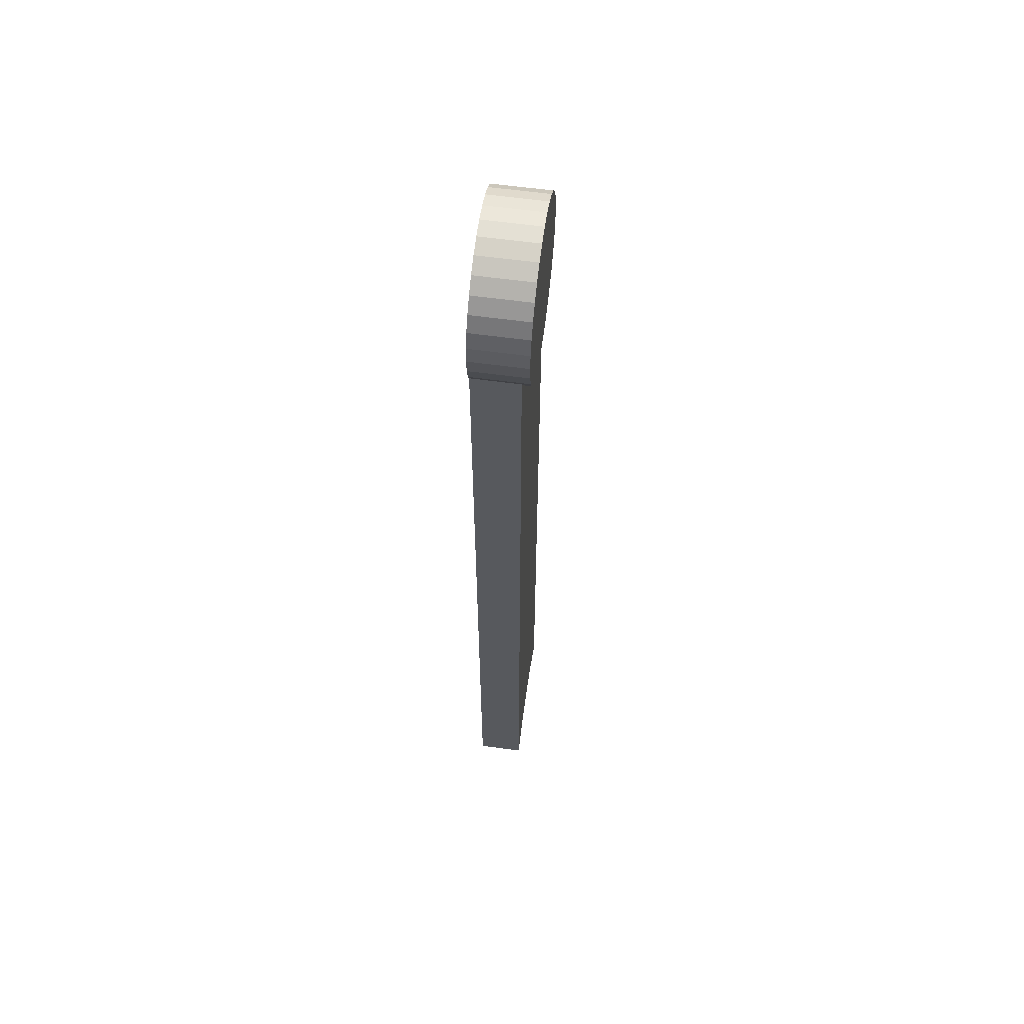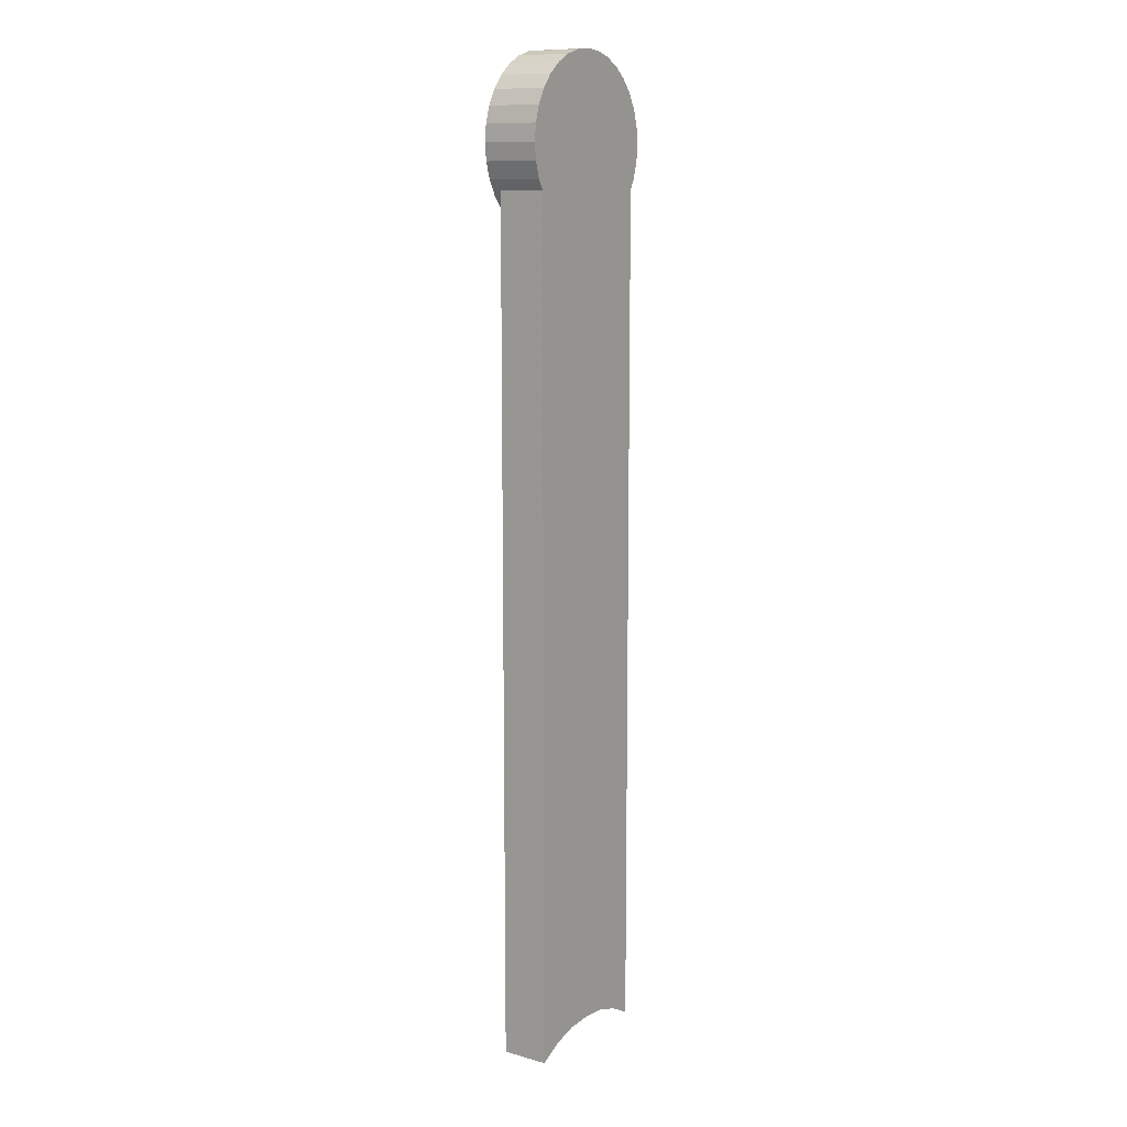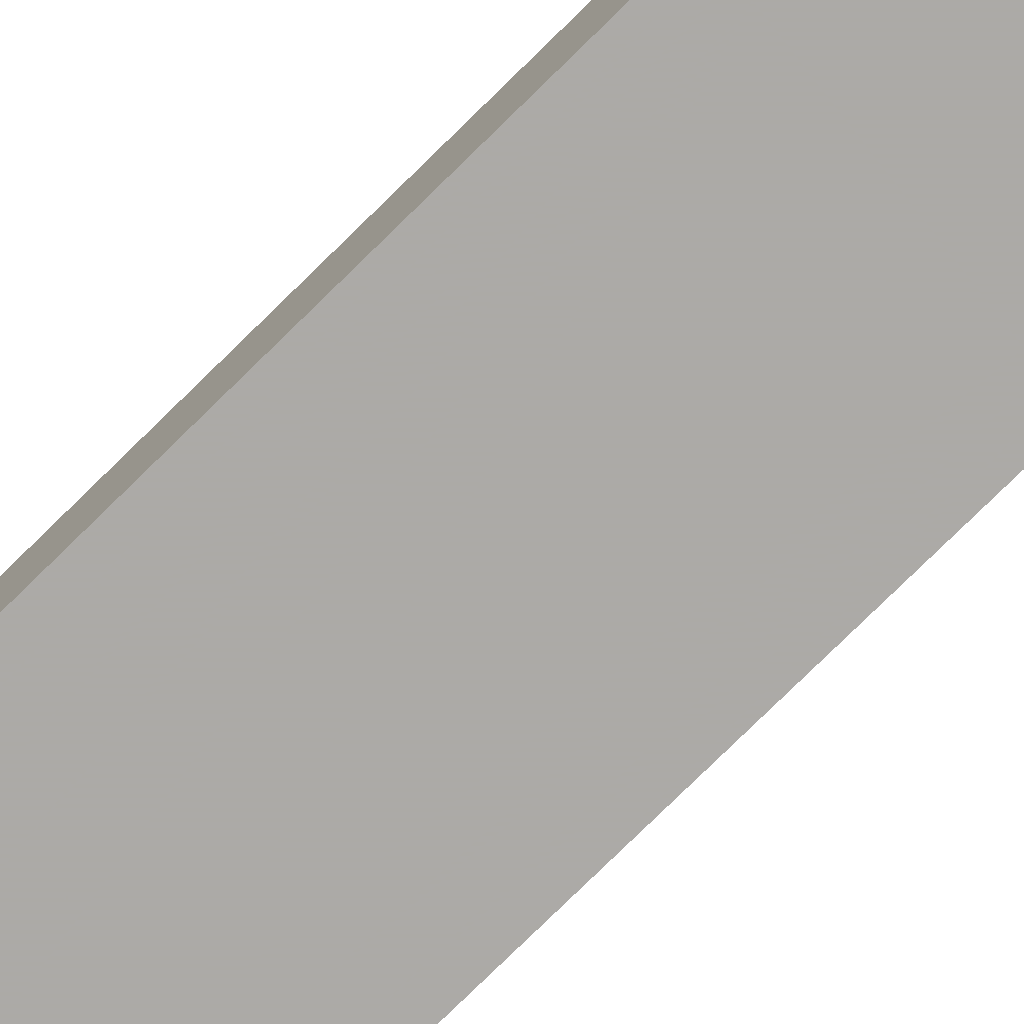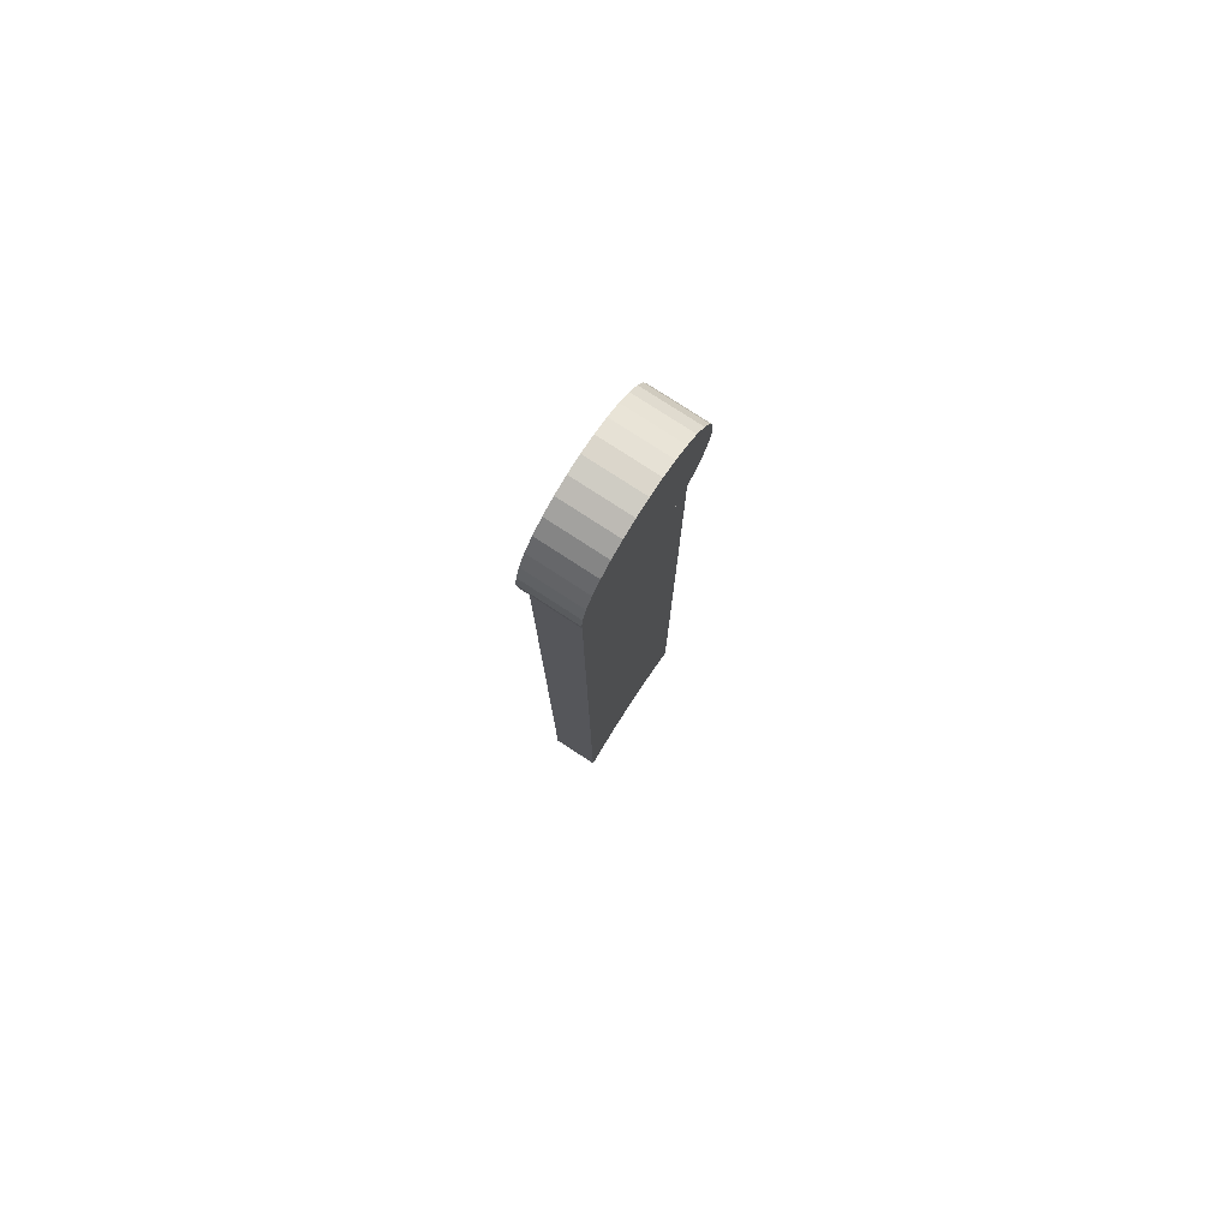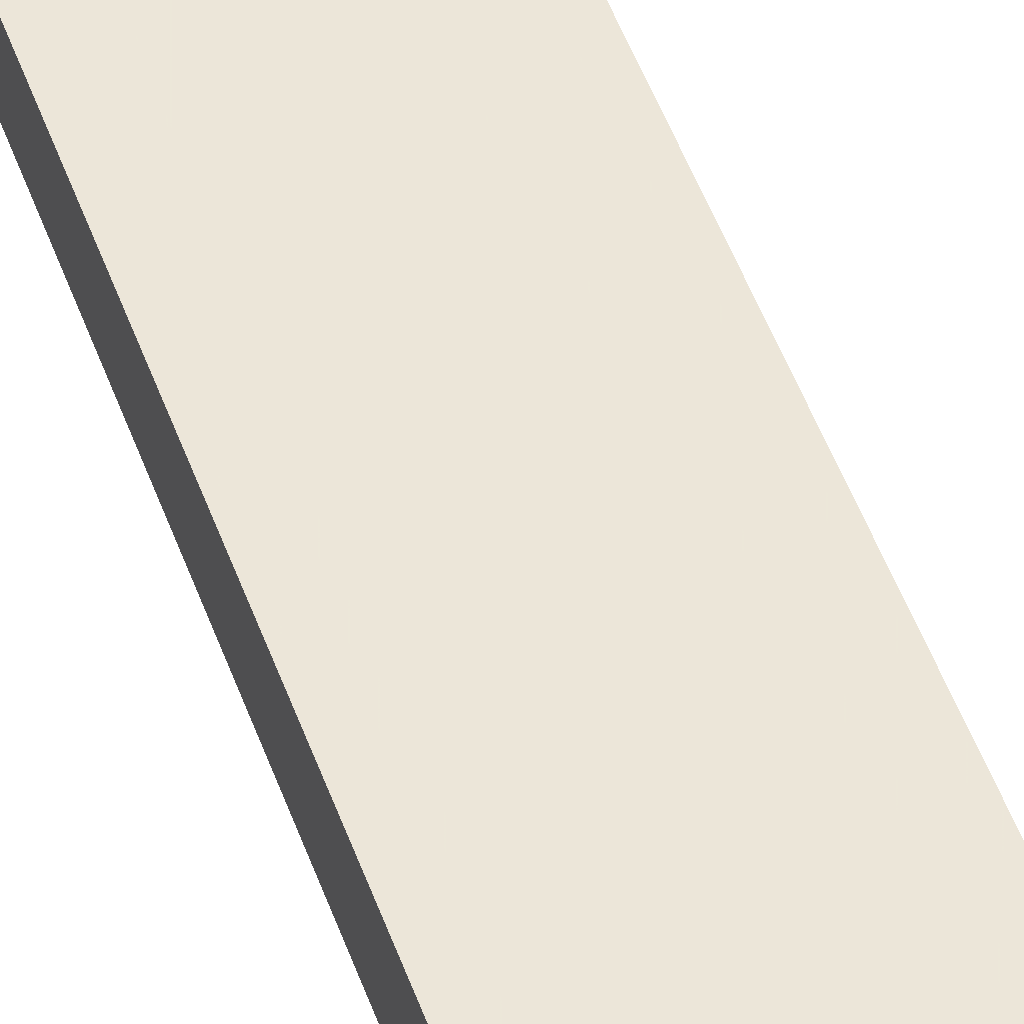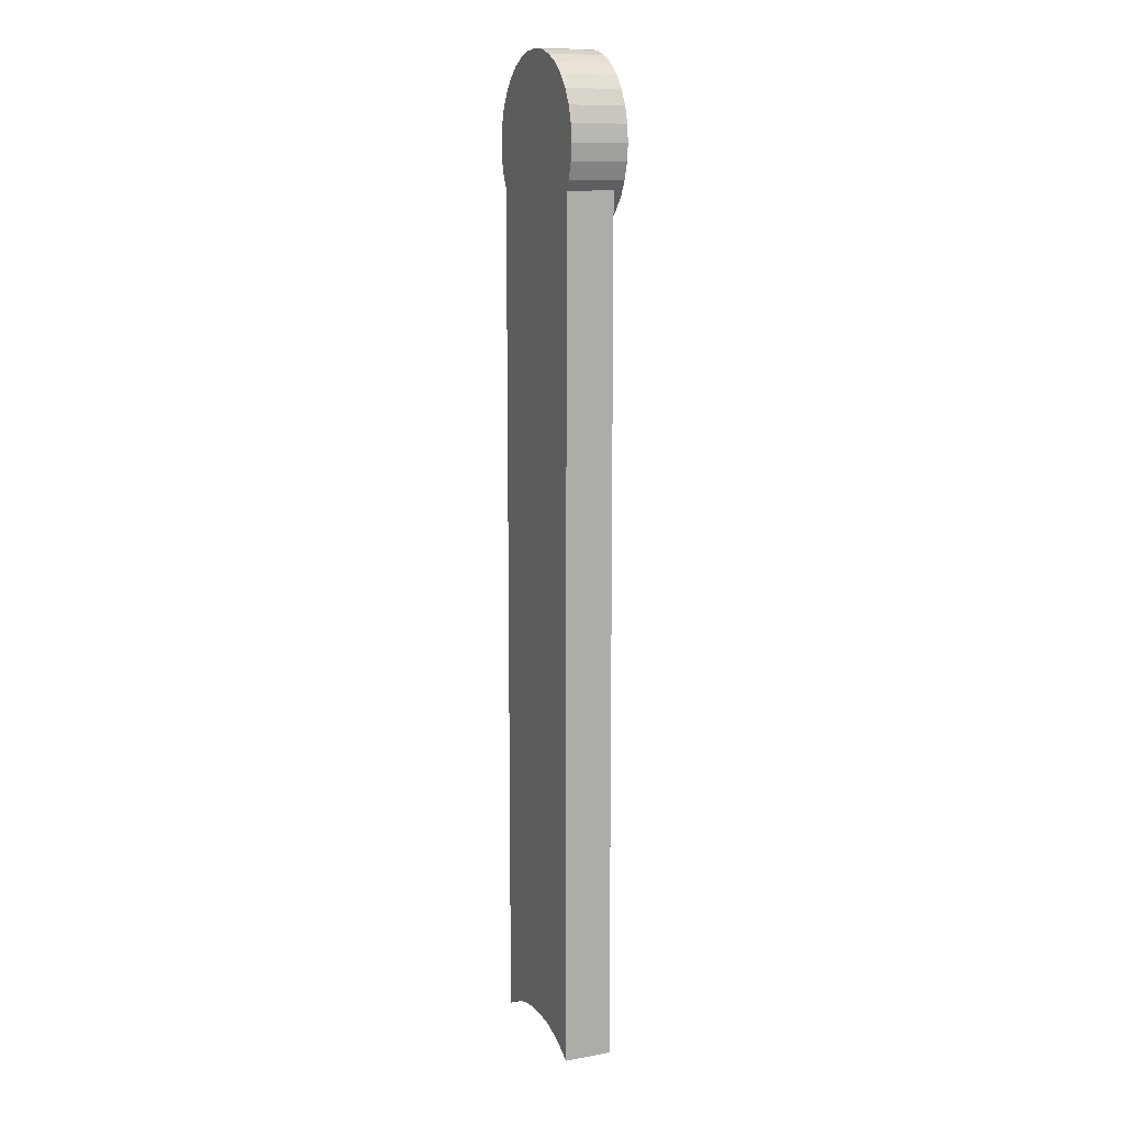
<metadata>
{"format":"obj","ext":"obj","renderer":"f3d","projection":"perspective","resolution":1024,"background":"white","views":[{"elev":60.2,"azim":98.0,"up":"+Z"},{"elev":11.0,"azim":-55.6,"up":"+Z"},{"elev":-76.0,"azim":-45.3,"up":"+Y"},{"elev":78.9,"azim":123.0,"up":"+Z"},{"elev":49.5,"azim":-19.2,"up":"+Y"},{"elev":11.6,"azim":66.9,"up":"+Z"}]}
</metadata>
<code>
o Cylinder.001_Cylinder.003
v 0 0.000679 -0.3438
v 0 0.2228 -0.3438
v 0.06706 0.000679 -0.3371
v 0.06706 0.2228 -0.3371
v 0.1315 0.000679 -0.3176
v 0.1315 0.2228 -0.3176
v 0.191 0.000679 -0.2858
v 0.191 0.2228 -0.2858
v 0.2431 0.000679 -0.2431
v 0.2431 0.2228 -0.2431
v 0.2858 0.000679 -0.191
v 0.2858 0.2228 -0.191
v 0.3176 0.000679 -0.1315
v 0.3176 0.2228 -0.1315
v 0.3371 0.000679 -0.06706
v 0.3371 0.2228 -0.06706
v 0.3438 0.000679 -0
v 0.3438 0.2228 -0
v 0.3371 0.000679 0.06706
v 0.3371 0.2228 0.06706
v 0.3176 0.000679 0.1315
v 0.3176 0.2228 0.1315
v 0.2858 0.000679 0.191
v 0.2858 0.2228 0.191
v 0.2431 0.000679 0.2431
v 0.2431 0.2228 0.2431
v 0.191 0.000679 0.2858
v 0.191 0.2228 0.2858
v 0.1315 0.000679 0.3176
v 0.1315 0.2228 0.3176
v 0.06706 0.000679 0.3371
v 0.06706 0.2228 0.3371
v -0 0.000679 0.3438
v -0 0.2228 0.3438
v -0.06706 0.000679 0.3371
v -0.06706 0.2228 0.3371
v -0.1315 0.000679 0.3176
v -0.1315 0.2228 0.3176
v -0.191 0.000679 0.2858
v -0.191 0.2228 0.2858
v -0.2431 0.000679 0.2431
v -0.2431 0.2228 0.2431
v -0.2858 0.000679 0.191
v -0.2858 0.2228 0.191
v -0.3176 0.000679 0.1315
v -0.3176 0.2228 0.1315
v -0.3371 0.000679 0.06706
v -0.3371 0.2228 0.06706
v -0.3438 0.000679 -0
v -0.3438 0.2228 -0
v -0.3371 0.000679 -0.06706
v -0.3371 0.2228 -0.06706
v -0.3176 0.000679 -0.1315
v -0.3176 0.2228 -0.1315
v -0.2858 0.000679 -0.191
v -0.2858 0.2228 -0.191
v -0.2431 0.000679 -0.2431
v -0.2431 0.2228 -0.2431
v -0.191 0.000679 -0.2858
v -0.191 0.2228 -0.2858
v -0.1315 0.000679 -0.3176
v -0.1315 0.2228 -0.3176
v -0.06706 0.000679 -0.3371
v -0.06706 0.2228 -0.3371
v 0.2966 0.000679 -3.555
v 0.2966 0.1882 -3.555
v 0.2034 0.000679 -3.506
v 0.2034 0.1882 -3.506
v 0.1037 0.000679 -3.475
v 0.1037 0.1882 -3.475
v -0 0.000679 -3.469
v -0 0.1882 -3.469
v -0.1037 0.000679 -3.475
v -0.1037 0.1882 -3.475
v -0.2034 0.000679 -3.506
v -0.2034 0.1882 -3.506
v -0.2965 0.000679 -3.555
v -0.2965 0.1882 -3.555
v -0.2969 0.000679 -0.1645
v -0.2969 0.1882 -0.1645
v 0.2969 0.000679 -0.1645
v 0.2969 0.1882 -0.1645
f 2 3 1
f 4 5 3
f 6 7 5
f 8 9 7
f 10 11 9
f 12 13 11
f 14 15 13
f 16 17 15
f 18 19 17
f 20 21 19
f 22 23 21
f 24 25 23
f 26 27 25
f 28 29 27
f 30 31 29
f 32 33 31
f 34 35 33
f 36 37 35
f 38 39 37
f 40 41 39
f 42 43 41
f 44 45 43
f 46 47 45
f 48 49 47
f 50 51 49
f 52 53 51
f 54 55 53
f 56 57 55
f 58 59 57
f 60 61 59
f 38 14 6
f 62 63 61
f 64 1 63
f 31 47 15
f 67 66 65
f 69 68 67
f 71 70 69
f 73 72 71
f 75 74 73
f 77 76 75
f 70 72 82
f 79 73 71
f 80 77 79
f 66 81 65
f 82 79 81
f 2 4 3
f 4 6 5
f 6 8 7
f 8 10 9
f 10 12 11
f 12 14 13
f 14 16 15
f 16 18 17
f 18 20 19
f 20 22 21
f 22 24 23
f 24 26 25
f 26 28 27
f 28 30 29
f 30 32 31
f 32 34 33
f 34 36 35
f 36 38 37
f 38 40 39
f 40 42 41
f 42 44 43
f 44 46 45
f 46 48 47
f 48 50 49
f 50 52 51
f 52 54 53
f 54 56 55
f 56 58 57
f 58 60 59
f 60 62 61
f 6 4 2
f 2 64 62
f 62 60 58
f 58 56 54
f 54 52 50
f 50 48 46
f 46 44 38
f 42 40 38
f 38 36 34
f 34 32 38
f 30 28 26
f 26 24 22
f 22 20 18
f 18 16 14
f 14 12 10
f 10 8 6
f 6 2 54
f 62 58 54
f 54 50 46
f 44 42 38
f 38 32 30
f 30 26 38
f 22 18 14
f 14 10 6
f 2 62 54
f 54 46 6
f 38 26 22
f 22 14 38
f 6 46 38
f 62 64 63
f 64 2 1
f 63 1 3
f 3 5 63
f 7 9 11
f 11 13 15
f 15 17 19
f 19 21 23
f 23 25 31
f 27 29 31
f 31 33 35
f 35 37 39
f 39 41 43
f 43 45 47
f 47 49 51
f 51 53 47
f 55 57 63
f 59 61 63
f 63 5 7
f 7 11 63
f 15 19 31
f 25 27 31
f 31 35 47
f 39 43 47
f 47 53 55
f 57 59 63
f 63 11 15
f 19 23 31
f 35 39 47
f 47 55 63
f 63 15 47
f 67 68 66
f 69 70 68
f 71 72 70
f 73 74 72
f 75 76 74
f 77 78 76
f 76 78 80
f 80 82 72
f 82 66 68
f 74 76 80
f 72 74 80
f 82 68 70
f 67 65 81
f 81 79 71
f 79 77 75
f 69 67 81
f 71 69 81
f 79 75 73
f 80 78 77
f 66 82 81
f 82 80 79

</code>
